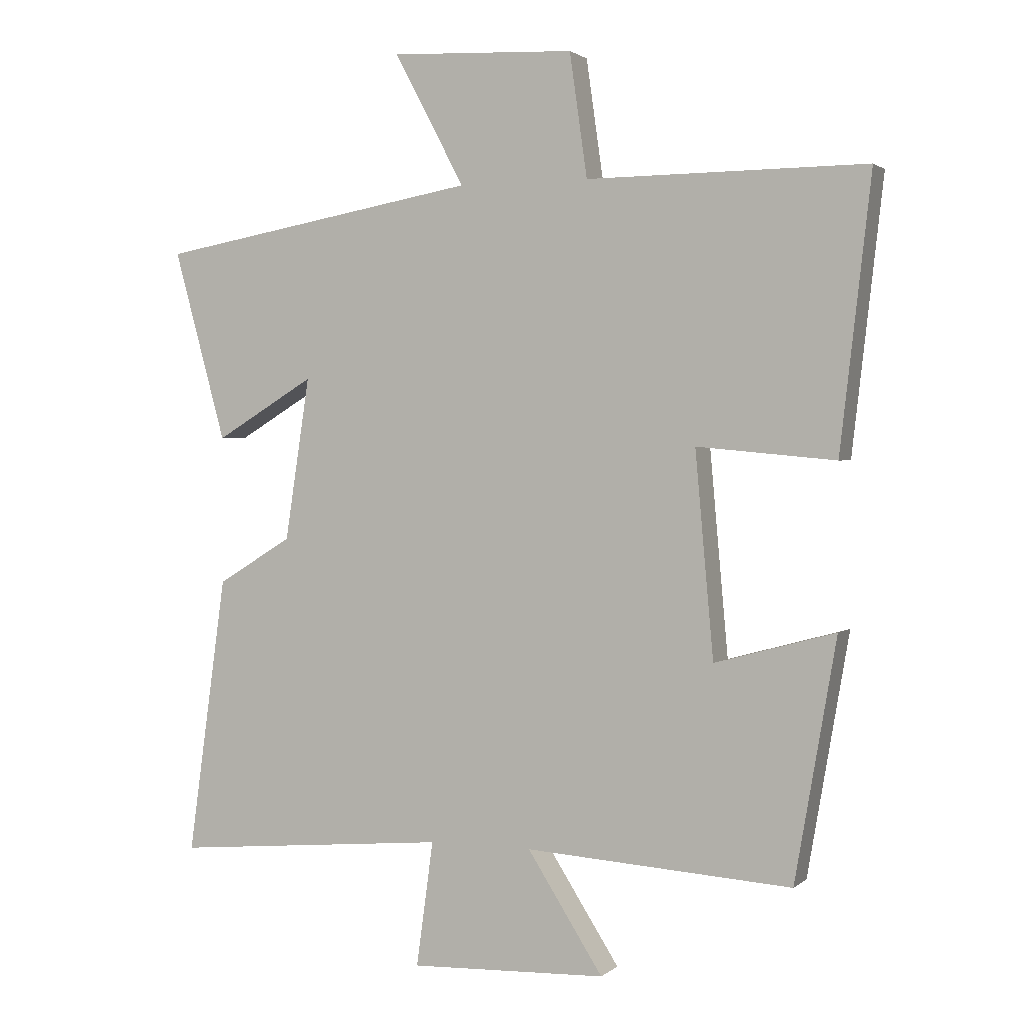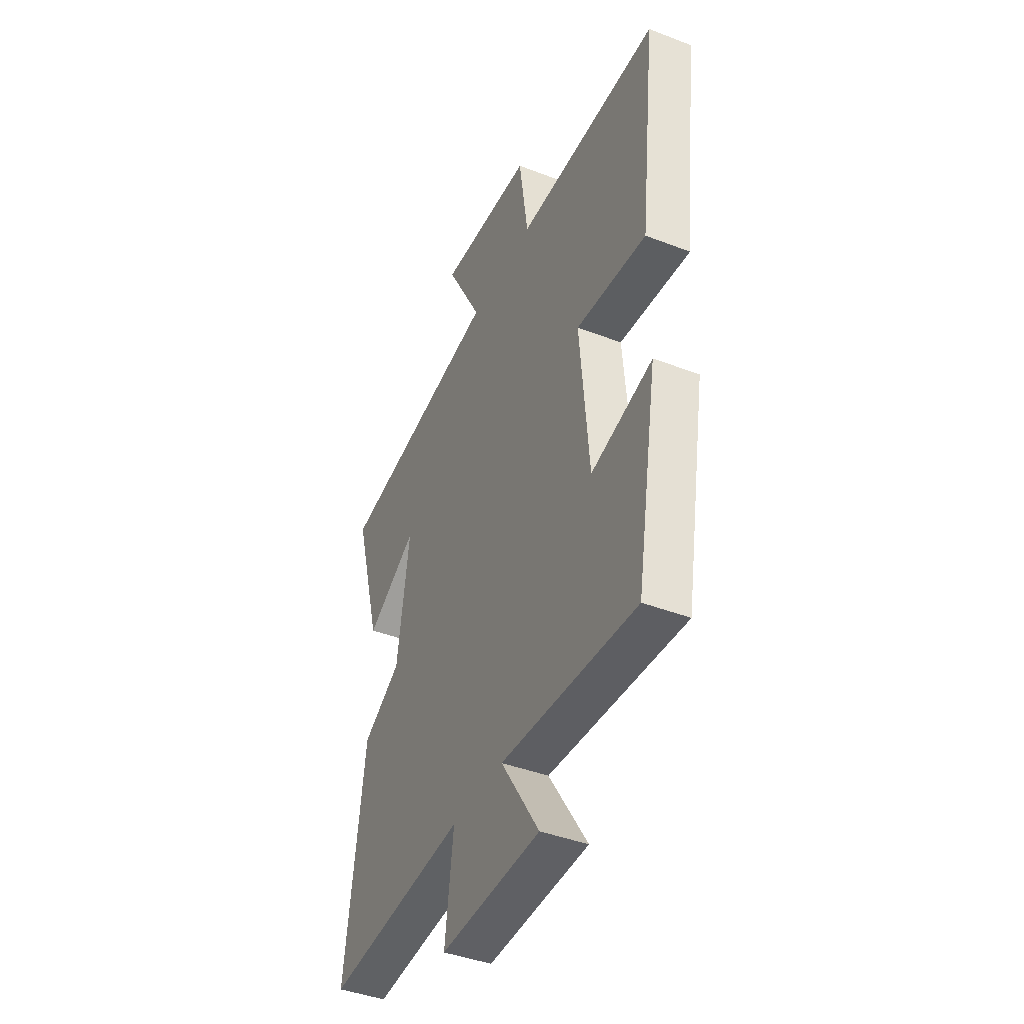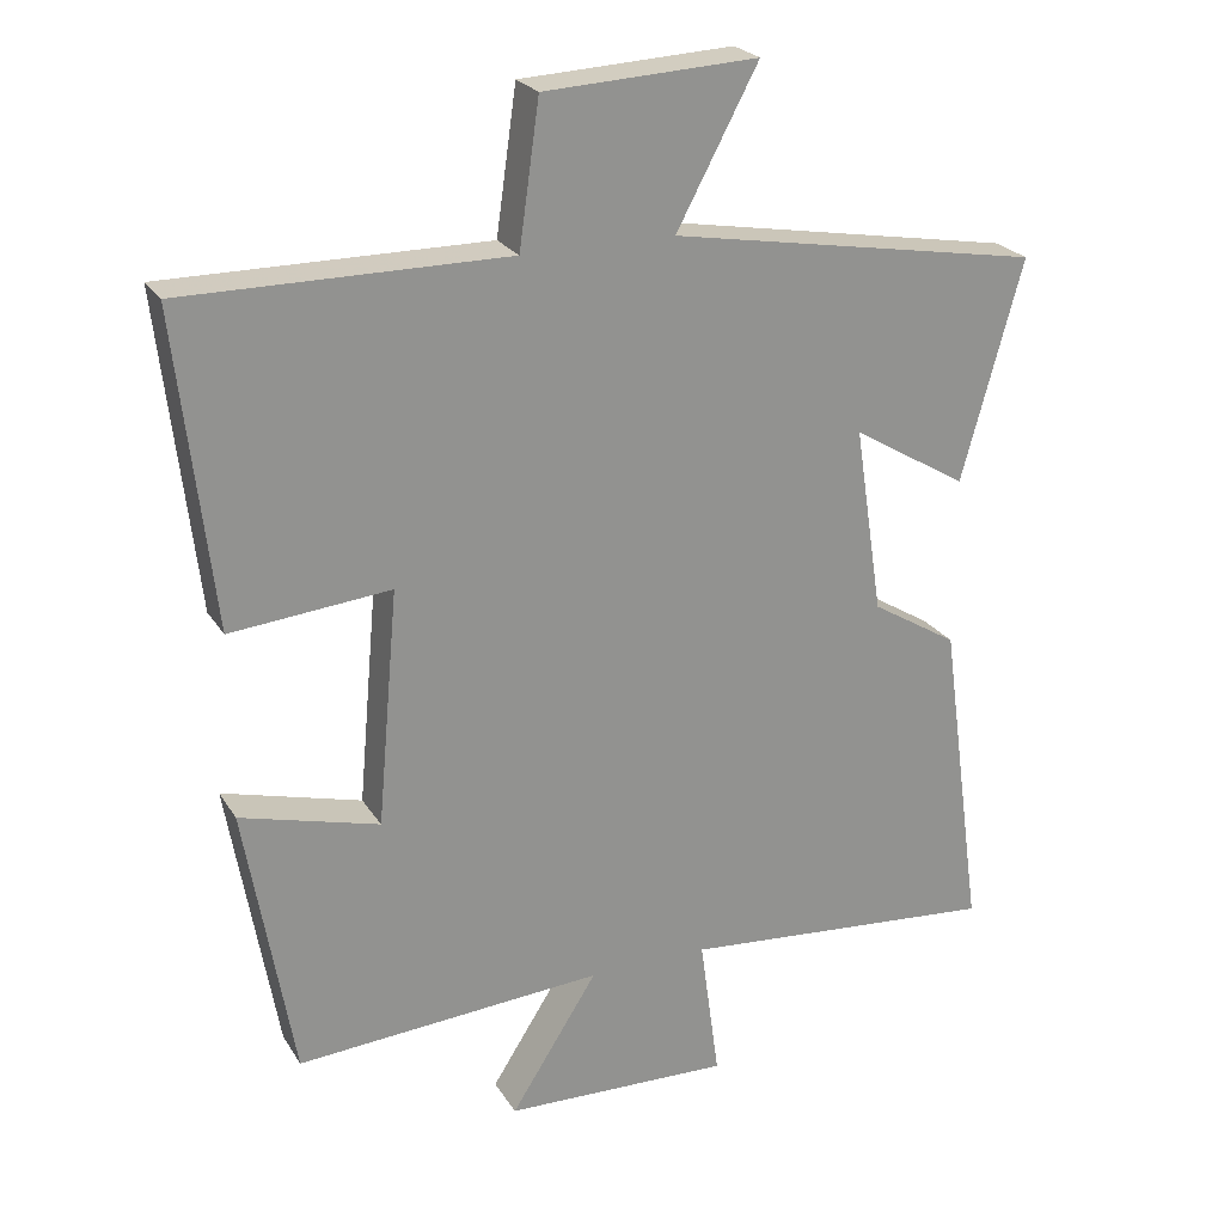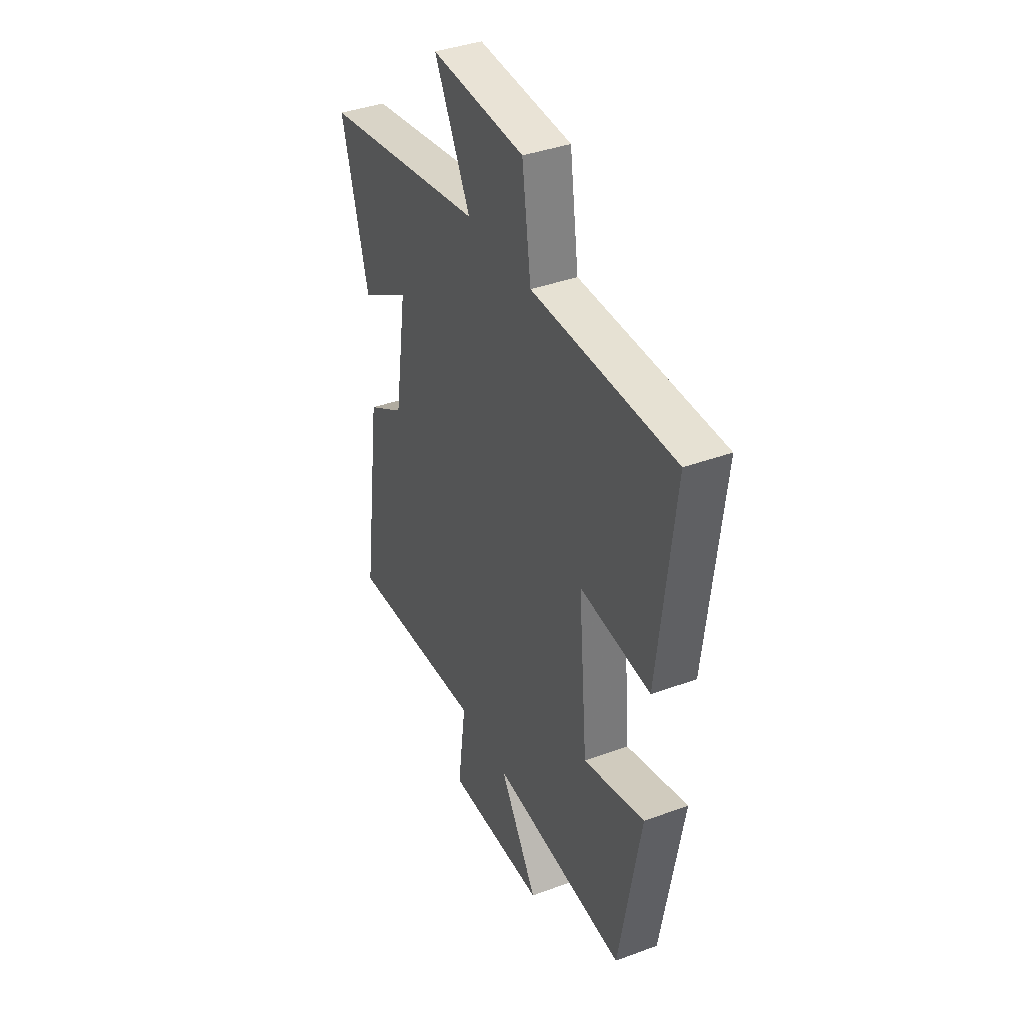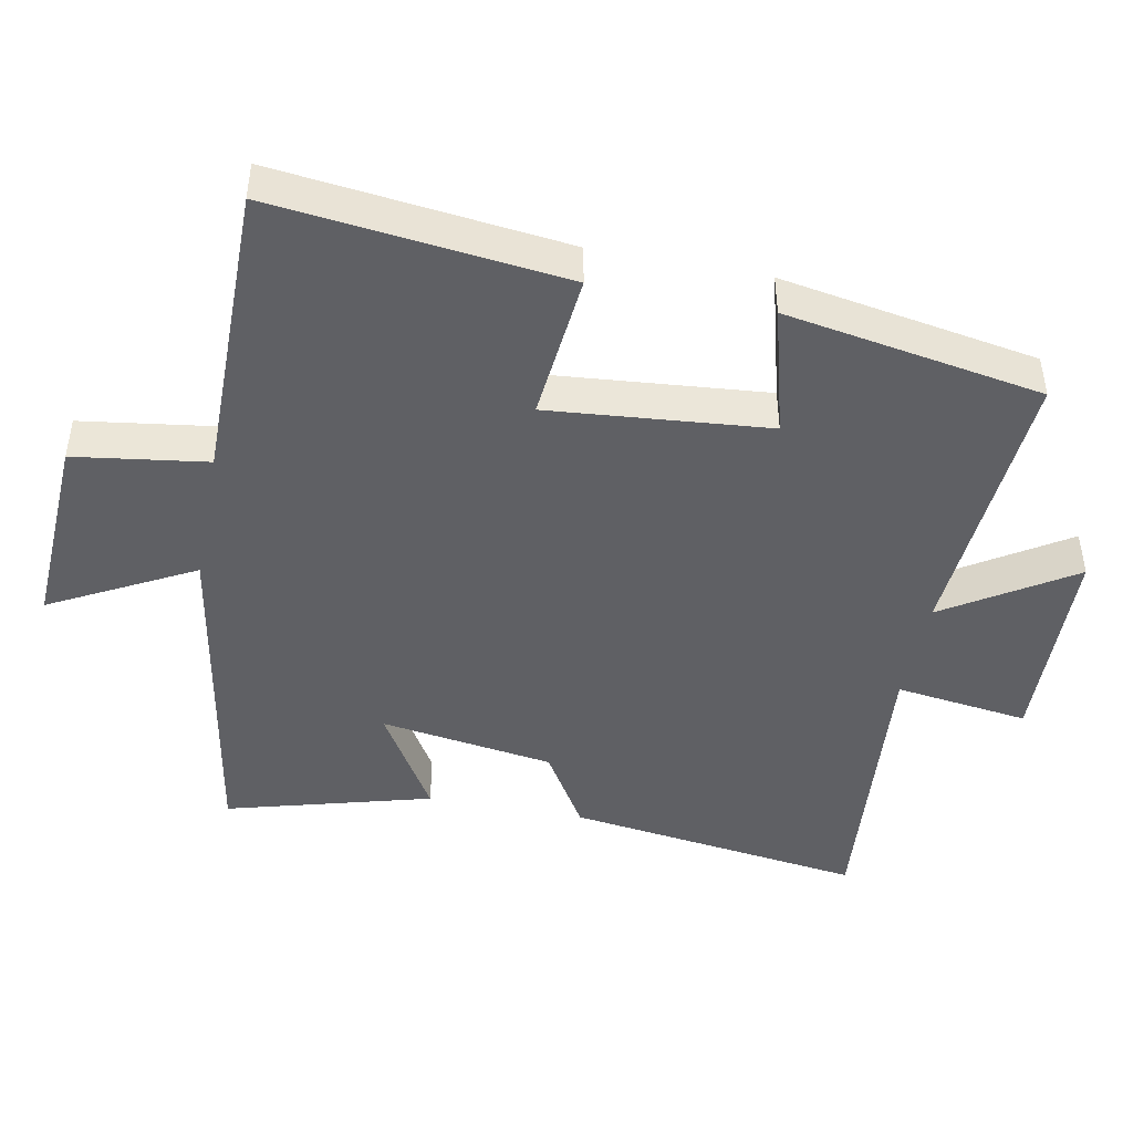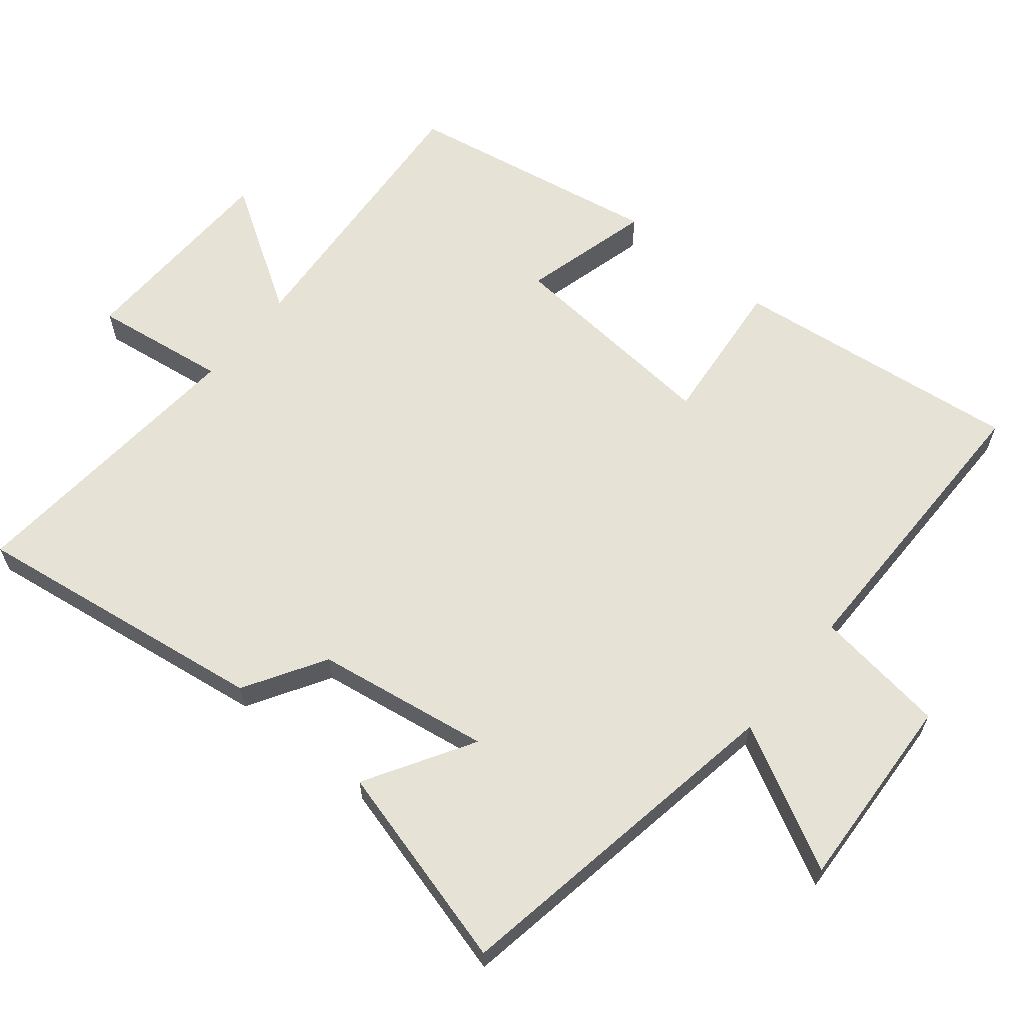
<metadata>
{"format":"obj","ext":"obj","renderer":"f3d","projection":"perspective","resolution":1024,"background":"white","views":[{"elev":1.5,"azim":22.8,"up":"+Z"},{"elev":-42.1,"azim":65.2,"up":"+Z"},{"elev":23.8,"azim":155.7,"up":"+Z"},{"elev":39.0,"azim":65.2,"up":"+Z"},{"elev":-45.2,"azim":79.0,"up":"+Y"},{"elev":63.2,"azim":-51.0,"up":"+Y"}]}
</metadata>
<code>
v -0.559 0.07 -0.537
v -0.5 0.07 -0.109
v -0.385 0.07 -0.039
v -0.347 0.07 0.211
v -0.5 0.07 0.119
v -0.581 0.07 0.413
v -0.084 0.07 0.5
v -0.193 0.07 0.704
v 0.091 0.07 0.69
v 0.118 0.07 0.5
v 0.548 0.07 0.502
v 0.5 0.07 0.085
v 0.287 0.07 0.105
v 0.315 0.07 -0.209
v 0.5 0.07 -0.159
v 0.436 0.07 -0.528
v 0.026 0.07 -0.5
v 0.142 0.07 -0.682
v -0.16 0.07 -0.692
v -0.134 0.07 -0.5
v -0.559 0 -0.537
v -0.5 0 -0.109
v -0.385 0 -0.039
v -0.347 0 0.211
v -0.5 0 0.119
v -0.581 0 0.413
v -0.084 0 0.5
v -0.193 0 0.704
v 0.091 0 0.69
v 0.118 0 0.5
v 0.548 0 0.502
v 0.5 0 0.085
v 0.287 0 0.105
v 0.315 0 -0.209
v 0.5 0 -0.159
v 0.436 0 -0.528
v 0.026 0 -0.5
v 0.142 0 -0.682
v -0.16 0 -0.692
v -0.134 0 -0.5
f 17 18 19 20
f 14 15 16 17
f 13 14 17 20
f 10 11 12 13
f 10 13 20 1
f 7 8 9 10
f 4 5 6 7
f 3 4 7 10
f 1 2 3
f 1 3 10
f 40 39 38 37
f 37 36 35 34
f 40 37 34 33
f 33 32 31 30
f 21 40 33 30
f 30 29 28 27
f 27 26 25 24
f 30 27 24 23
f 23 22 21
f 30 23 21
f 1 21 22 2
f 2 22 23 3
f 3 23 24 4
f 4 24 25 5
f 5 25 26 6
f 6 26 27 7
f 7 27 28 8
f 8 28 29 9
f 9 29 30 10
f 10 30 31 11
f 11 31 32 12
f 12 32 33 13
f 13 33 34 14
f 14 34 35 15
f 15 35 36 16
f 16 36 37 17
f 17 37 38 18
f 18 38 39 19
f 19 39 40 20
f 20 40 21 1

</code>
